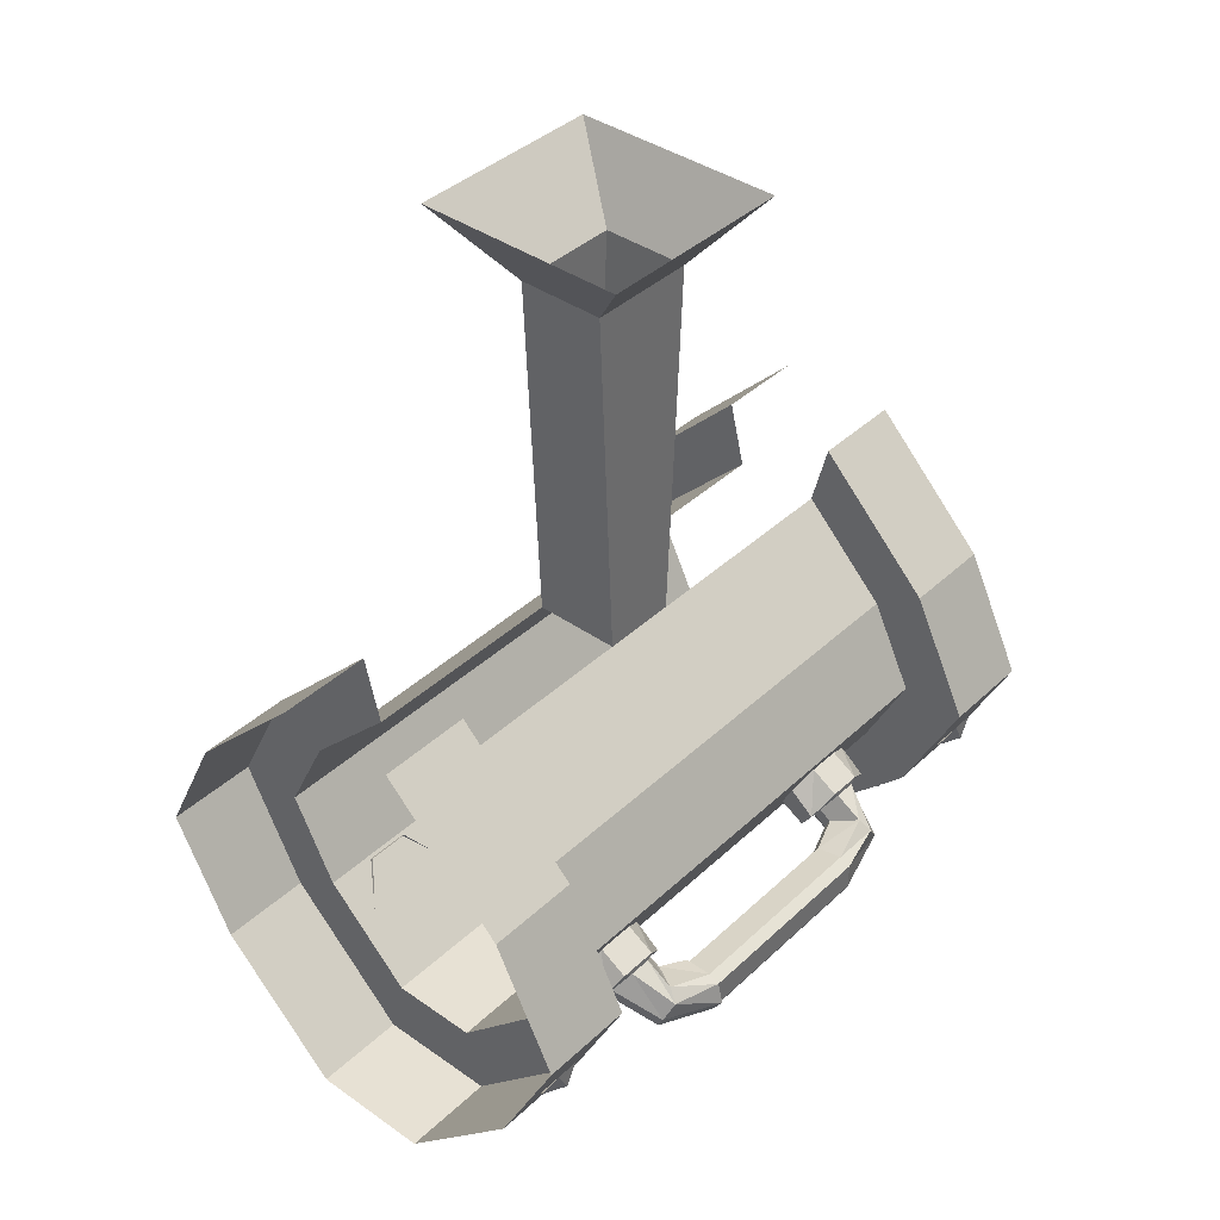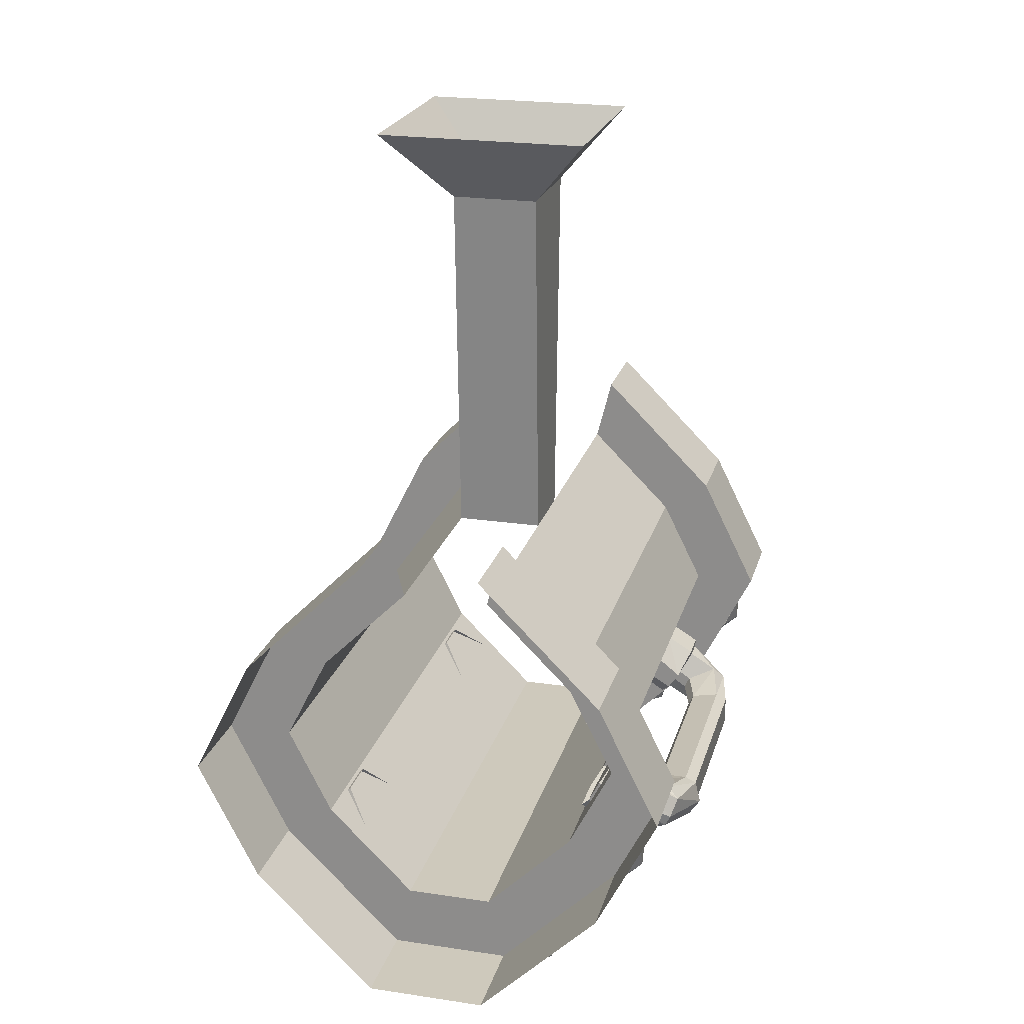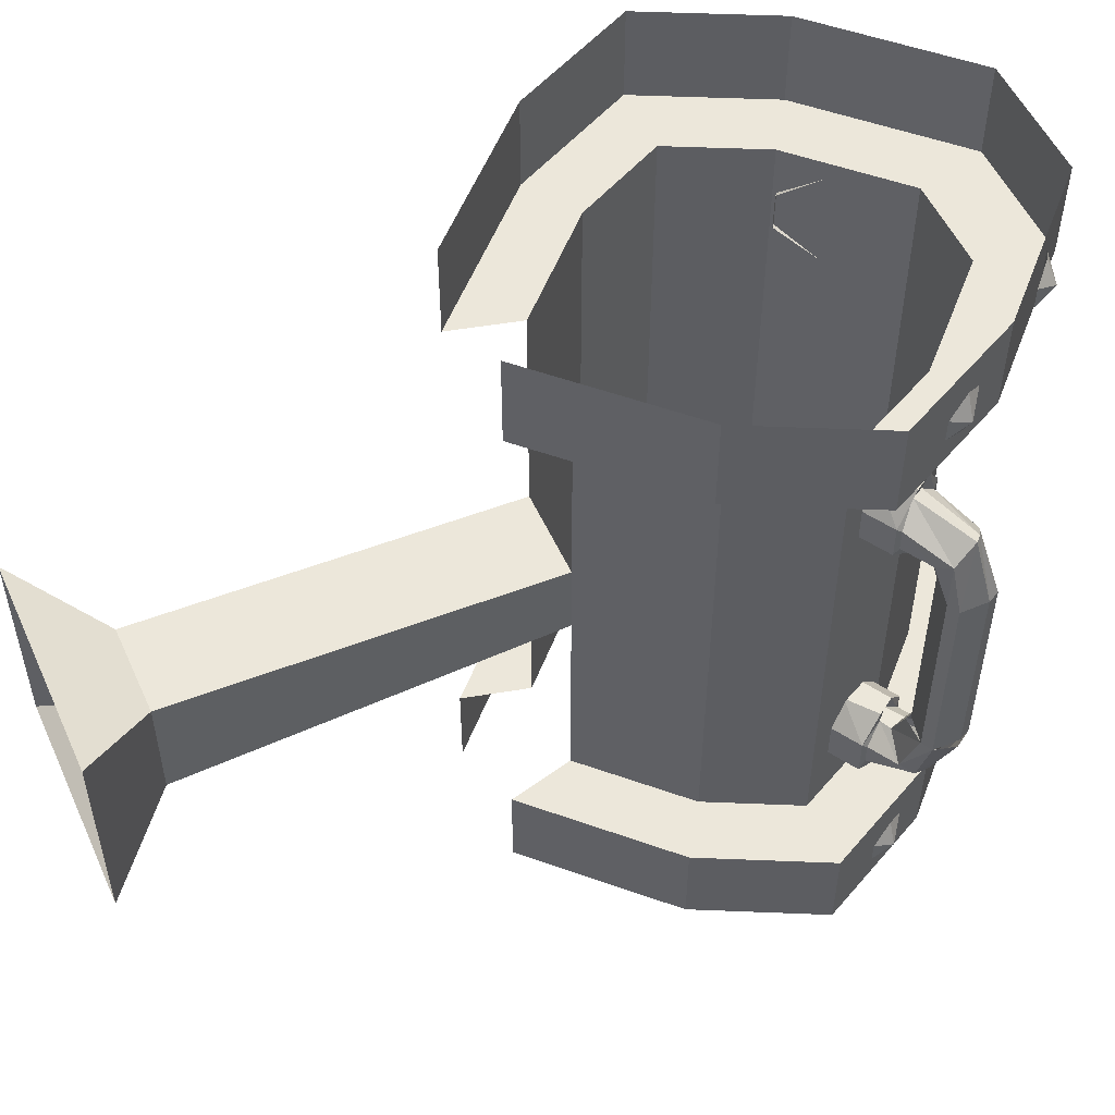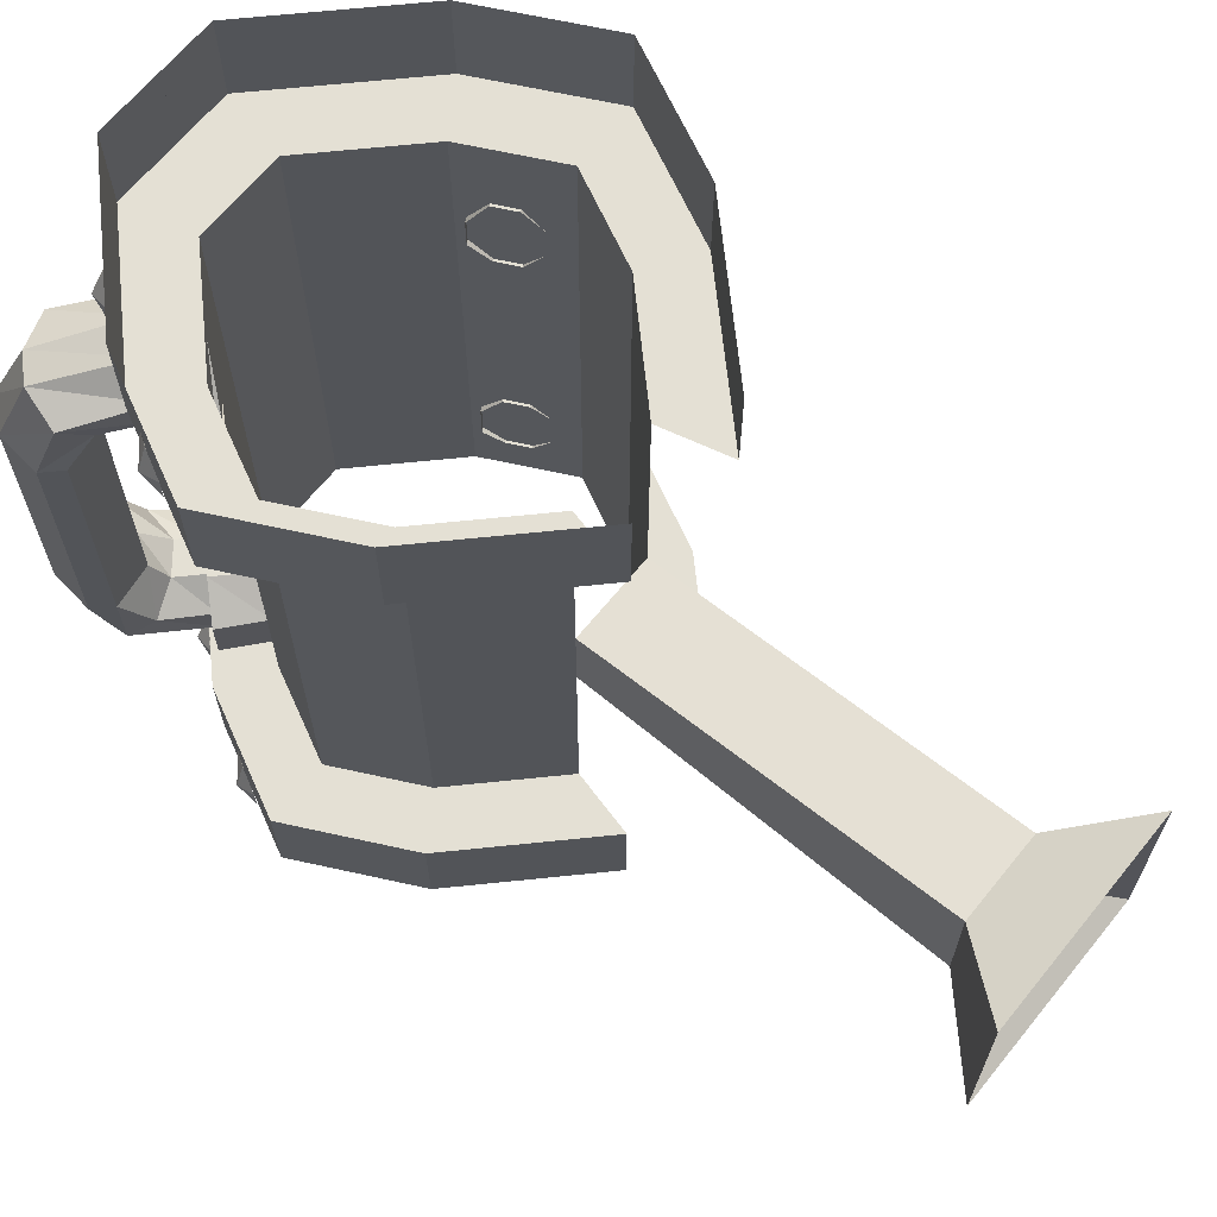
<metadata>
{"format":"obj","ext":"obj","renderer":"f3d","projection":"perspective","resolution":1024,"background":"white","views":[{"elev":39.5,"azim":-139.0,"up":"+Y"},{"elev":22.3,"azim":-165.4,"up":"+Y"},{"elev":53.3,"azim":-114.1,"up":"+Z"},{"elev":66.1,"azim":129.1,"up":"+Z"}]}
</metadata>
<code>
v -0.02344 -1.219 -0.4219
v 0 -1.242 -0.4375
v 0 -1.219 -0.4062
v 0.03125 -1.219 -0.4219
v 0.03125 -1.219 -0.4531
v 0 -1.219 -0.4688
v -0.02344 -1.219 -0.4531
v -0.1875 -1.125 -0.4219
v -0.1797 -1.156 -0.4375
v -0.1641 -1.148 -0.4062
v -0.1406 -1.164 -0.4219
v -0.1406 -1.164 -0.4531
v -0.1641 -1.148 -0.4688
v -0.1875 -1.125 -0.4531
v -0.3125 -0.9453 -0.4219
v -0.3125 -0.9766 -0.4375
v -0.2969 -0.9766 -0.4062
v -0.2812 -1 -0.4219
v -0.2812 -1 -0.4531
v -0.2969 -0.9766 -0.4688
v -0.3125 -0.9453 -0.4531
v 0.1875 -1.125 -0.4062
v 0.2031 -1.133 -0.4375
v 0.2109 -1.102 -0.4219
v 0.2109 -1.102 -0.4531
v 0.1875 -1.125 -0.4688
v 0.1641 -1.141 -0.4531
v 0.1641 -1.141 -0.4219
v 0.3047 -0.9609 -0.4062
v 0.3203 -0.9609 -0.4375
v 0.3203 -0.9297 -0.4219
v 0.3203 -0.9297 -0.4531
v 0.3047 -0.9609 -0.4688
v 0.2891 -0.9844 -0.4531
v 0.2891 -0.9844 -0.4219
v 0.0625 -0.1016 -0.08594
v -0.0625 -0.1016 -0.08594
v -0.1484 0 -0.1562
v 0.1562 0 -0.1562
v 0.0625 -0.1016 0.07031
v 0.0625 -0.625 0.04688
v 0.0625 -0.625 -0.0625
v -0.0625 -0.625 -0.0625
v -0.0625 -0.1016 0.07031
v -0.1484 0 0.1328
v 0.1562 0 0.1328
v -0.0625 -0.625 0.04688
v -0.0625 -0.625 -0.3672
v -0.1875 -0.75 -0.3672
v -0.1875 -0.75 0.3672
v -0.0625 -0.625 0.3672
v -0.08594 -0.5312 0.3672
v -0.2578 -0.7031 0.3672
v -0.2578 -0.7031 0.5
v -0.08594 -0.5312 0.5
v -0.25 -0.875 -0.3672
v -0.25 -0.875 0.3672
v -0.3438 -0.875 0.3672
v -0.3438 -0.875 0.5
v -0.1875 -1 -0.3672
v -0.1875 -1 0.3672
v -0.2578 -1.047 0.3672
v -0.2578 -1.047 0.5
v -0.0625 -1.125 -0.3672
v -0.0625 -1.125 0.3672
v -0.08594 -1.219 0.3672
v -0.08594 -1.219 0.5
v 0.0625 -1.125 -0.3672
v 0.0625 -1.125 0.3672
v 0.08594 -1.219 0.3672
v 0.08594 -1.219 0.5
v 0.1875 -1 -0.3672
v 0.1875 -1 0.3672
v 0.2578 -1.047 0.3672
v 0.2578 -1.047 0.5
v 0.25 -0.875 -0.3672
v 0.25 -0.875 0.3672
v 0.3438 -0.875 0.3672
v 0.3438 -0.875 0.5
v 0.1875 -0.75 -0.3672
v 0.1875 -0.75 0.3672
v 0.2578 -0.7031 0.3672
v 0.2578 -0.7031 0.5
v 0.0625 -0.625 -0.3672
v 0.0625 -0.625 0.3672
v 0.08594 -0.5312 0.3672
v 0.08594 -0.5312 0.5
v -0.08594 -0.5312 -0.5
v -0.2578 -0.7031 -0.5
v -0.2578 -0.7031 -0.3672
v -0.08594 -0.5312 -0.3672
v -0.3438 -0.875 -0.3672
v -0.2578 -1.047 -0.3672
v -0.08594 -1.219 -0.3672
v 0.08594 -1.219 -0.3672
v 0.2578 -1.047 -0.3672
v 0.3438 -0.875 -0.3672
v 0.2578 -0.7031 -0.3672
v 0.08594 -0.5312 -0.3672
v -0.3438 -0.875 -0.5
v -0.2578 -1.047 -0.5
v -0.08594 -1.219 -0.5
v 0.08594 -1.219 -0.5
v 0.2578 -1.047 -0.5
v 0.3438 -0.875 -0.5
v 0.2578 -0.7031 -0.5
v 0.08594 -0.5312 -0.5
v -0.02344 -1.219 0.4453
v 0 -1.242 0.4297
v 0 -1.219 0.4609
v 0.03125 -1.219 0.4453
v 0.03125 -1.219 0.4141
v 0 -1.219 0.3984
v -0.02344 -1.219 0.4141
v -0.1875 -1.125 0.4453
v -0.1797 -1.156 0.4297
v -0.1641 -1.148 0.4609
v -0.1406 -1.164 0.4453
v -0.1406 -1.164 0.4141
v -0.1641 -1.148 0.3984
v -0.1875 -1.125 0.4141
v -0.3125 -0.9453 0.4453
v -0.3125 -0.9766 0.4297
v -0.2969 -0.9766 0.4609
v -0.2812 -1 0.4453
v -0.2812 -1 0.4141
v -0.2969 -0.9766 0.3984
v -0.3125 -0.9453 0.4141
v 0.1875 -1.125 0.4609
v 0.2031 -1.133 0.4297
v 0.2109 -1.102 0.4453
v 0.2109 -1.102 0.4141
v 0.1875 -1.125 0.3984
v 0.1641 -1.141 0.4141
v 0.1641 -1.141 0.4453
v 0.3047 -0.9609 0.4609
v 0.3203 -0.9609 0.4297
v 0.3203 -0.9297 0.4453
v 0.3203 -0.9297 0.4141
v 0.3047 -0.9609 0.3984
v 0.2891 -0.9844 0.4141
v 0.2891 -0.9844 0.4453
v 0.2969 -1.133 0.1797
v 0.3203 -1.156 0.1797
v 0.3203 -1.156 -0.1797
v 0.2969 -1.133 -0.1797
v 0.2344 -1.141 0.1797
v 0.2188 -1.125 0.2266
v 0.2656 -1.109 0.2422
v 0.2969 -1.133 0.2656
v 0.3125 -1.219 0.1797
v 0.3125 -1.219 -0.1797
v 0.2812 -1.188 -0.2734
v 0.2969 -1.133 -0.2656
v 0.2656 -1.109 -0.2422
v 0.2344 -1.141 -0.1797
v 0.2109 -1.18 0.1797
v 0.1797 -1.156 0.2266
v 0.1562 -1.133 0.2266
v 0.1875 -1.094 0.2266
v 0.2109 -1.062 0.25
v 0.2109 -1.062 0.2891
v 0.2812 -1.188 0.2812
v 0.2812 -1.258 0.1797
v 0.2812 -1.258 -0.1797
v 0.25 -1.219 -0.2734
v 0.1484 -1.141 -0.3203
v 0.1797 -1.102 -0.3203
v 0.2109 -1.062 -0.2891
v 0.2109 -1.062 -0.25
v 0.2188 -1.125 -0.2188
v 0.2109 -1.18 -0.1797
v 0.1953 -1.242 0.1797
v 0.1641 -1.219 0.2422
v 0.1172 -1.164 0.25
v 0.1406 -1.141 0.2031
v 0.1875 -1.094 0.2031
v 0.2344 -1.047 0.2422
v 0.2344 -1.047 0.2969
v 0.1875 -1.094 0.3438
v 0.1875 -1.094 0.3203
v 0.25 -1.219 0.2812
v 0.2188 -1.266 0.1797
v 0.2188 -1.266 -0.1797
v 0.1953 -1.242 -0.2656
v 0.1172 -1.164 -0.2891
v 0.1406 -1.141 -0.3359
v 0.1875 -1.094 -0.3359
v 0.2344 -1.047 -0.2969
v 0.2344 -1.047 -0.2344
v 0.1953 -1.086 -0.2031
v 0.1875 -1.094 -0.2188
v 0.1797 -1.156 -0.2188
v 0.1953 -1.242 -0.1797
v 0.1953 -1.242 0.2656
v 0.1172 -1.164 0.2891
v 0.1016 -1.188 0.2422
v 0.05469 -1.141 0.2422
v 0.09375 -1.094 0.2031
v 0.1406 -1.047 0.2031
v 0.1797 -1 0.2422
v 0.1797 -1 0.2969
v 0.1406 -1.047 0.3438
v 0.1406 -1.141 0.3438
v 0.1562 -1.133 0.3203
v 0.1641 -1.219 -0.2422
v 0.1172 -1.164 -0.25
v 0.1016 -1.188 -0.2969
v 0.05469 -1.141 -0.2969
v 0.09375 -1.094 -0.3359
v 0.1406 -1.047 -0.3359
v 0.1797 -1 -0.2969
v 0.1797 -1 -0.2344
v 0.1484 -1.039 -0.2031
v 0.1484 -1.141 -0.2031
v 0.1562 -1.133 -0.2188
v 0.1016 -1.188 -0.2344
v 0.05469 -1.141 -0.2344
v 0.1016 -1.094 -0.2031
v 0.1016 -1.188 0.2969
v 0.05469 -1.141 0.2969
v 0.09375 -1.094 0.3438
v -0.2891 -1.031 0.1172
v -0.3047 -1.039 0.1172
v -0.3047 -1.039 -0.1719
v -0.2891 -1.031 -0.1719
v -0.2812 -1 0.1172
v -0.2656 -0.9922 0.1641
v -0.2734 -1.023 0.1797
v -0.2891 -1.031 0.1875
v -0.3359 -1.039 0.1172
v -0.3359 -1.039 -0.1719
v -0.3125 -1.016 -0.2578
v -0.2891 -1.031 -0.2422
v -0.2734 -1.023 -0.2344
v -0.2812 -1 -0.1719
v -0.2891 -0.9844 0.1172
v -0.2734 -0.9766 0.1641
v -0.25 -0.9609 0.1641
v -0.2422 -0.9766 0.1641
v -0.2344 -1 0.1797
v -0.2344 -1 0.2109
v -0.3125 -1.016 0.2109
v -0.3438 -1.023 0.1172
v -0.3438 -1.023 -0.1719
v -0.3438 -0.9844 0.1172
v -0.3438 -0.9844 -0.1719
v -0.3281 -0.9766 0.1172
v -0.3281 -0.9766 -0.1719
v -0.3125 -0.9609 -0.2344
v -0.3281 -0.9766 -0.2422
v -0.3516 -1.016 -0.1719
v -0.3203 -1 -0.2578
v -0.2578 -0.9609 -0.2891
v -0.2422 -0.9766 -0.2891
v -0.2344 -1 -0.2656
v -0.2344 -1 -0.2344
v -0.2656 -0.9922 -0.2109
v -0.2891 -0.9766 -0.1719
v -0.2734 -0.9688 -0.2109
v -0.2578 -0.9609 -0.2109
v -0.2734 -0.9375 -0.2344
v -0.2734 -0.9375 -0.2656
v -0.2578 -0.9609 -0.3047
v -0.2422 -0.9844 -0.3047
v -0.2266 -1.008 -0.2812
v -0.2266 -1.008 -0.2266
v -0.2422 -0.9844 -0.1953
v -0.2422 -0.9766 -0.2109
v -0.2578 -0.9609 -0.1953
v -0.2734 -0.9297 -0.2266
v -0.2734 -0.9297 -0.2812
v -0.2344 -0.9062 -0.2812
v -0.2188 -0.9297 -0.3047
v -0.2031 -0.9609 -0.3047
v -0.1875 -0.9844 -0.2812
v -0.1875 -0.9844 -0.2266
v -0.2031 -0.9609 -0.1953
v -0.2891 -0.9844 -0.1719
v -0.2188 -0.9297 -0.1953
v -0.2344 -0.9062 -0.2266
v -0.3125 -0.9609 0.1797
v -0.2734 -0.9375 0.1797
v -0.2578 -0.9609 0.1406
v -0.2422 -0.9844 0.1406
v -0.2266 -1.008 0.1719
v -0.2266 -1.008 0.2188
v -0.2422 -0.9844 0.2578
v -0.2422 -0.9766 0.2344
v -0.3203 -1.008 0.2109
v -0.3281 -0.9766 0.1875
v -0.2734 -0.9375 0.2109
v -0.2734 -0.9297 0.1719
v -0.2344 -0.9062 0.1719
v -0.2188 -0.9297 0.1406
v -0.2031 -0.9609 0.1406
v -0.1875 -0.9844 0.1719
v -0.1875 -0.9844 0.2188
v -0.2031 -0.9609 0.2578
v -0.2578 -0.9609 0.2578
v -0.25 -0.9609 0.2344
v -0.2734 -0.9297 0.2188
v -0.2344 -0.9062 0.2188
v -0.2188 -0.9297 0.2578
v -0.02344 -1.219 -0.4219
v -0.02344 -1.219 -0.4219
v -0.02344 -1.219 -0.4219
v -0.02344 -1.219 -0.4219
f 1 2 3
f 3 2 4
f 4 2 5
f 5 2 6
f 6 2 7
f 7 2 1
f 8 9 10
f 10 9 11
f 11 9 12
f 12 9 13
f 13 9 14
f 14 9 8
f 15 16 17
f 17 16 18
f 18 16 19
f 19 16 20
f 20 16 21
f 21 16 15
f 22 23 24
f 24 23 25
f 25 23 26
f 26 23 27
f 27 23 28
f 28 23 22
f 29 30 31
f 31 30 32
f 32 30 33
f 33 30 34
f 34 30 35
f 35 30 29
f 36 37 38
f 36 38 39
f 36 39 40
f 37 44 45
f 37 45 38
f 44 40 46
f 44 46 45
f 40 39 46
f 48 49 50
f 48 50 51
f 51 50 52
f 52 50 53
f 52 53 54
f 52 54 55
f 49 56 57
f 49 57 50
f 50 57 53
f 53 57 58
f 53 58 59
f 53 59 54
f 56 60 61
f 56 61 57
f 57 61 58
f 58 61 62
f 58 62 63
f 58 63 59
f 60 64 65
f 60 65 61
f 61 65 62
f 62 65 66
f 62 66 67
f 62 67 63
f 64 68 69
f 64 69 65
f 65 69 70
f 65 70 66
f 66 70 71
f 66 71 67
f 68 72 73
f 68 73 69
f 69 73 70
f 70 73 74
f 70 74 75
f 70 75 71
f 72 76 77
f 72 77 73
f 73 77 74
f 74 77 78
f 74 78 79
f 74 79 75
f 76 80 81
f 76 81 77
f 77 81 78
f 78 81 82
f 78 82 83
f 78 83 79
f 80 84 85
f 80 85 81
f 81 85 82
f 82 85 86
f 82 86 87
f 82 87 83
f 88 89 90
f 88 90 91
f 91 90 48
f 48 90 49
f 49 90 92
f 49 92 56
f 56 92 93
f 56 93 60
f 60 93 94
f 60 94 64
f 64 94 68
f 68 94 95
f 68 95 96
f 68 96 72
f 72 96 97
f 72 97 76
f 76 97 98
f 76 98 80
f 80 98 99
f 80 99 84
f 89 100 92
f 89 92 90
f 100 101 93
f 100 93 92
f 101 102 94
f 101 94 93
f 102 103 95
f 102 95 94
f 103 104 96
f 103 96 95
f 104 105 97
f 104 97 96
f 105 106 98
f 105 98 97
f 106 107 99
f 106 99 98
f 108 109 110
f 110 109 111
f 111 109 112
f 112 109 113
f 113 109 114
f 114 109 108
f 115 116 117
f 117 116 118
f 118 116 119
f 119 116 120
f 120 116 121
f 121 116 115
f 122 123 124
f 124 123 125
f 125 123 126
f 126 123 127
f 127 123 128
f 128 123 122
f 129 130 131
f 131 130 132
f 132 130 133
f 133 130 134
f 134 130 135
f 135 130 129
f 136 137 138
f 138 137 139
f 139 137 140
f 140 137 141
f 141 137 142
f 142 137 136
f 143 144 145
f 143 145 146
f 143 146 147
f 143 147 148
f 143 148 149
f 143 149 144
f 144 149 150
f 144 150 151
f 144 151 152
f 144 152 145
f 145 152 153
f 145 153 154
f 145 154 146
f 146 154 155
f 146 155 156
f 146 156 147
f 147 156 157
f 147 157 158
f 147 158 148
f 148 158 159
f 148 159 160
f 148 160 149
f 149 160 161
f 149 161 150
f 150 161 162
f 150 162 163
f 150 163 151
f 151 163 164
f 151 164 165
f 151 165 152
f 152 165 166
f 152 166 153
f 153 166 167
f 153 167 168
f 153 168 154
f 154 168 169
f 154 169 155
f 155 169 170
f 155 170 171
f 155 171 156
f 156 171 172
f 156 172 157
f 157 172 173
f 157 173 174
f 157 174 158
f 158 174 175
f 158 175 159
f 159 175 176
f 159 176 177
f 159 177 160
f 160 177 178
f 160 178 161
f 161 178 179
f 161 179 162
f 162 179 180
f 162 180 181
f 162 181 163
f 163 181 182
f 163 182 164
f 164 182 183
f 164 183 184
f 164 184 165
f 165 184 185
f 165 185 166
f 166 185 186
f 166 186 167
f 167 186 187
f 167 187 188
f 167 188 168
f 168 188 189
f 168 189 169
f 169 189 190
f 169 190 170
f 170 190 191
f 170 191 192
f 170 192 171
f 171 192 193
f 171 193 172
f 172 193 194
f 172 194 173
f 173 194 183
f 173 183 195
f 173 195 174
f 174 195 196
f 174 196 175
f 175 196 197
f 175 197 176
f 176 197 198
f 176 198 199
f 176 199 177
f 177 199 200
f 177 200 178
f 178 200 201
f 178 201 179
f 179 201 202
f 179 202 180
f 180 202 203
f 180 203 204
f 180 204 181
f 181 204 205
f 181 205 182
f 182 205 195
f 182 195 183
f 183 194 184
f 184 194 206
f 184 206 185
f 185 206 207
f 185 207 186
f 186 207 208
f 186 208 187
f 187 208 209
f 187 209 210
f 187 210 188
f 188 210 211
f 188 211 189
f 189 211 212
f 189 212 190
f 190 212 213
f 190 213 191
f 191 213 214
f 191 214 215
f 191 215 192
f 192 215 216
f 192 216 193
f 193 216 206
f 193 206 194
f 206 216 207
f 207 216 217
f 207 217 208
f 208 217 218
f 208 218 209
f 215 214 219
f 215 219 217
f 215 217 216
f 217 219 218
f 195 205 196
f 196 205 220
f 196 220 197
f 197 220 221
f 197 221 198
f 220 204 222
f 220 222 221
f 204 203 222
f 205 204 220
f 223 224 225
f 223 225 226
f 223 226 227
f 223 227 228
f 223 228 229
f 223 229 224
f 224 229 230
f 224 230 231
f 224 231 232
f 224 232 225
f 225 232 233
f 225 233 234
f 225 234 226
f 226 234 235
f 226 235 236
f 226 236 227
f 227 236 237
f 227 237 238
f 227 238 228
f 228 238 239
f 228 239 240
f 228 240 229
f 229 240 241
f 229 241 230
f 230 241 242
f 230 242 243
f 230 243 231
f 231 243 244
f 231 244 245
f 231 245 232
f 244 246 247
f 244 247 245
f 246 248 249
f 246 249 247
f 247 249 250
f 247 250 251
f 247 251 252
f 252 251 253
f 252 253 232
f 232 253 233
f 233 253 254
f 233 254 255
f 233 255 234
f 234 255 256
f 234 256 235
f 235 256 257
f 235 257 258
f 235 258 236
f 236 258 259
f 259 258 260
f 259 260 249
f 249 260 250
f 250 260 261
f 250 261 262
f 250 262 251
f 251 262 263
f 251 263 253
f 253 263 254
f 254 263 264
f 254 264 265
f 254 265 255
f 255 265 266
f 255 266 256
f 256 266 267
f 256 267 257
f 257 267 268
f 257 268 269
f 257 269 258
f 258 269 260
f 260 269 261
f 261 269 270
f 261 270 271
f 261 271 262
f 262 271 272
f 262 272 263
f 263 272 264
f 264 272 273
f 264 273 274
f 264 274 265
f 265 274 275
f 265 275 266
f 266 275 276
f 266 276 267
f 267 276 277
f 267 277 268
f 268 277 278
f 268 278 270
f 268 270 269
f 248 237 279
f 248 279 249
f 237 236 279
f 270 278 280
f 270 280 271
f 271 280 281
f 271 281 272
f 272 281 273
f 237 248 282
f 237 282 238
f 238 282 283
f 238 283 239
f 239 283 284
f 239 284 285
f 239 285 240
f 240 285 286
f 240 286 241
f 241 286 287
f 241 287 242
f 242 287 288
f 242 288 289
f 242 289 243
f 243 289 290
f 243 290 244
f 244 290 246
f 246 290 291
f 246 291 248
f 248 291 282
f 282 291 292
f 282 292 283
f 283 292 293
f 283 293 284
f 284 293 294
f 284 294 295
f 284 295 285
f 285 295 296
f 285 296 286
f 286 296 297
f 286 297 287
f 287 297 298
f 287 298 288
f 288 298 299
f 288 299 300
f 288 300 289
f 289 300 301
f 289 301 290
f 290 301 291
f 291 301 292
f 292 301 302
f 292 302 293
f 293 302 303
f 293 303 294
f 302 300 304
f 302 304 303
f 300 299 304
f 301 300 302
f 36 40 41
f 36 41 42
f 36 42 37
f 37 42 43
f 37 43 44
f 43 47 44
f 44 47 40
f 40 47 41

</code>
